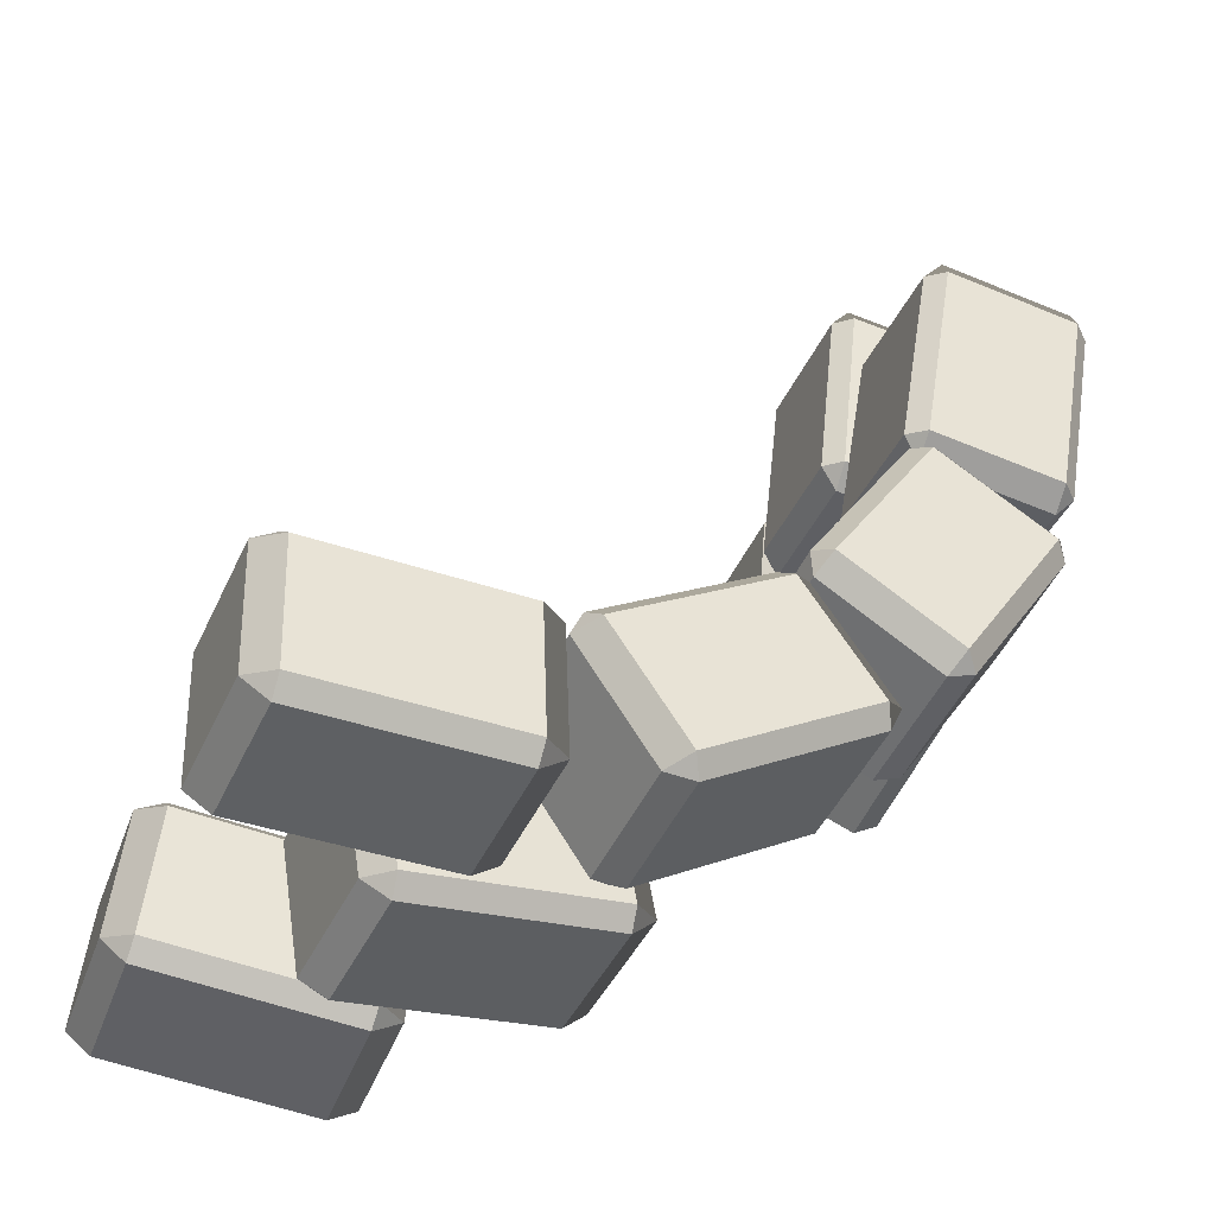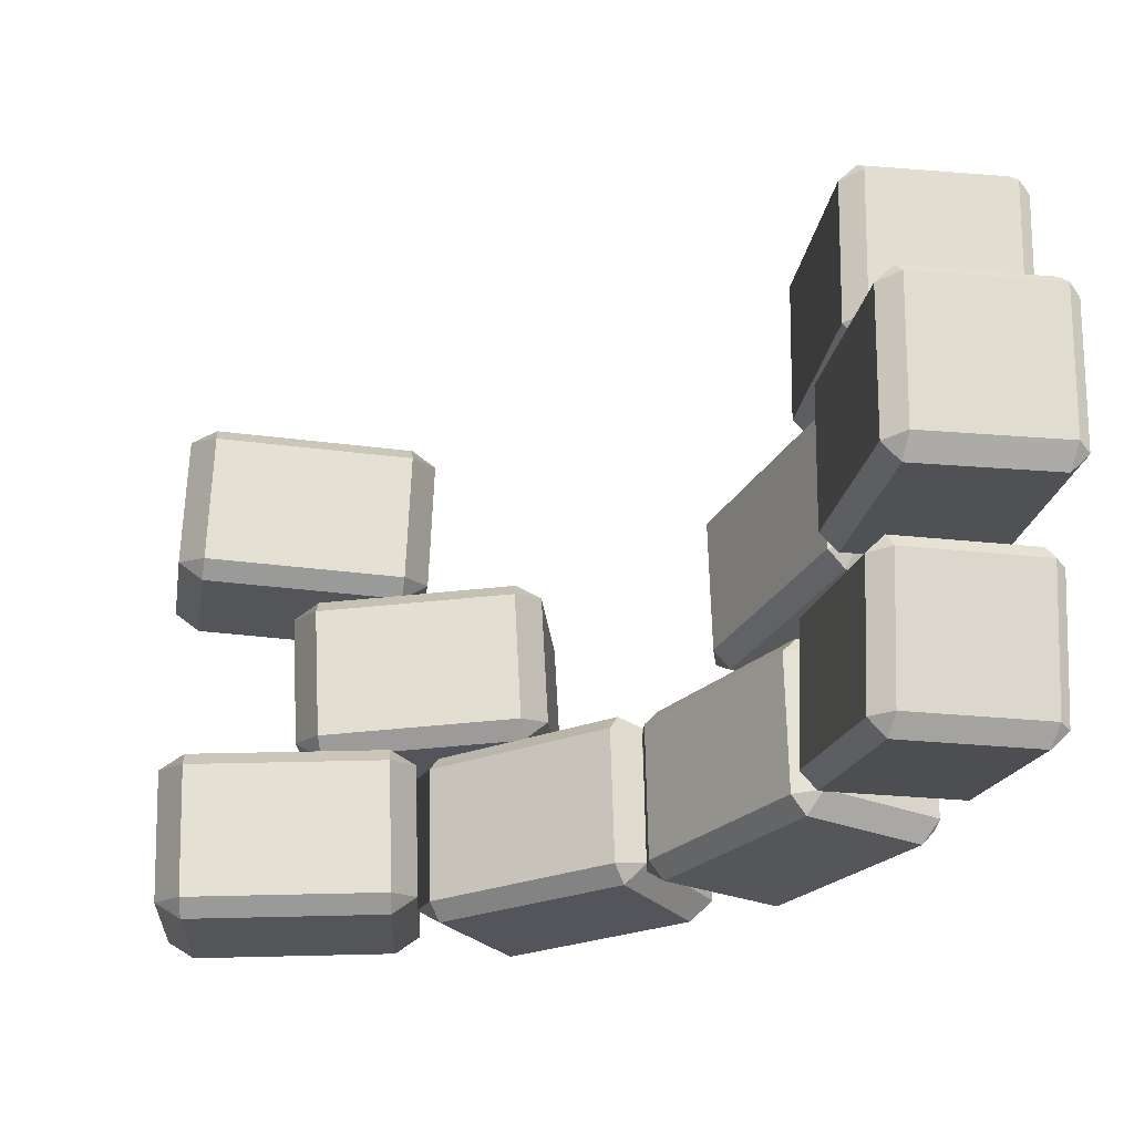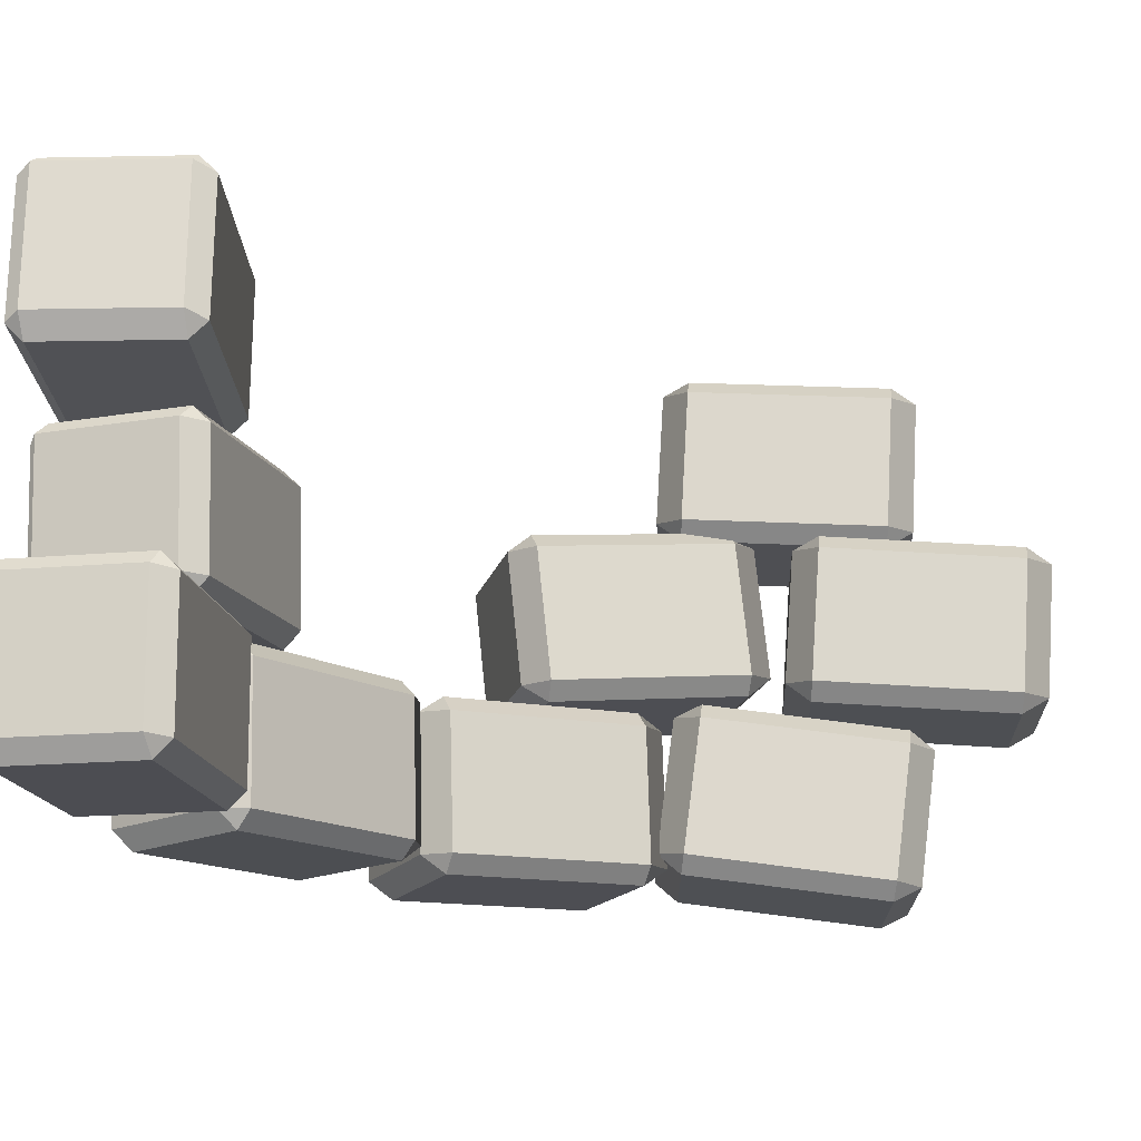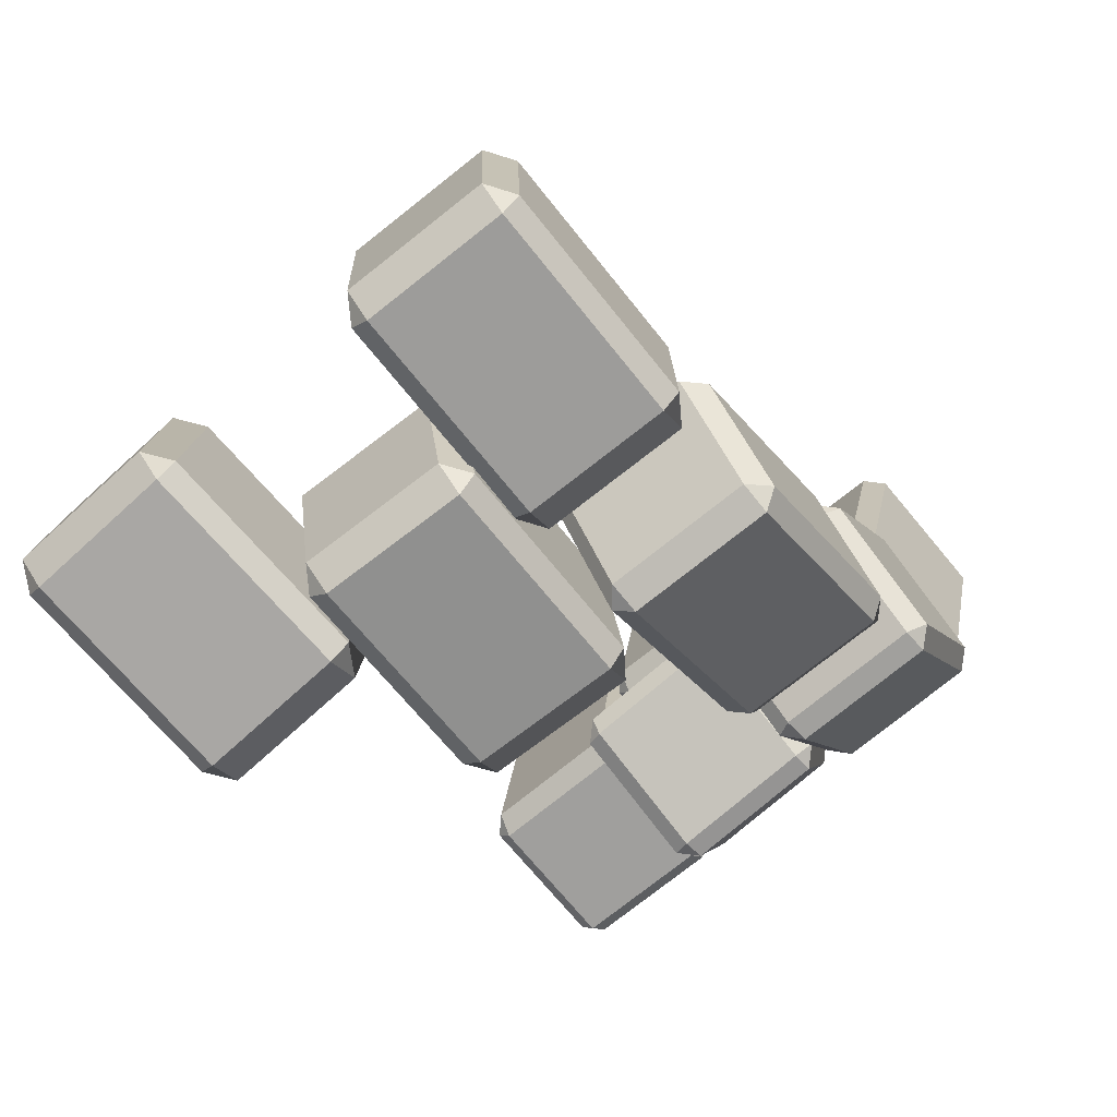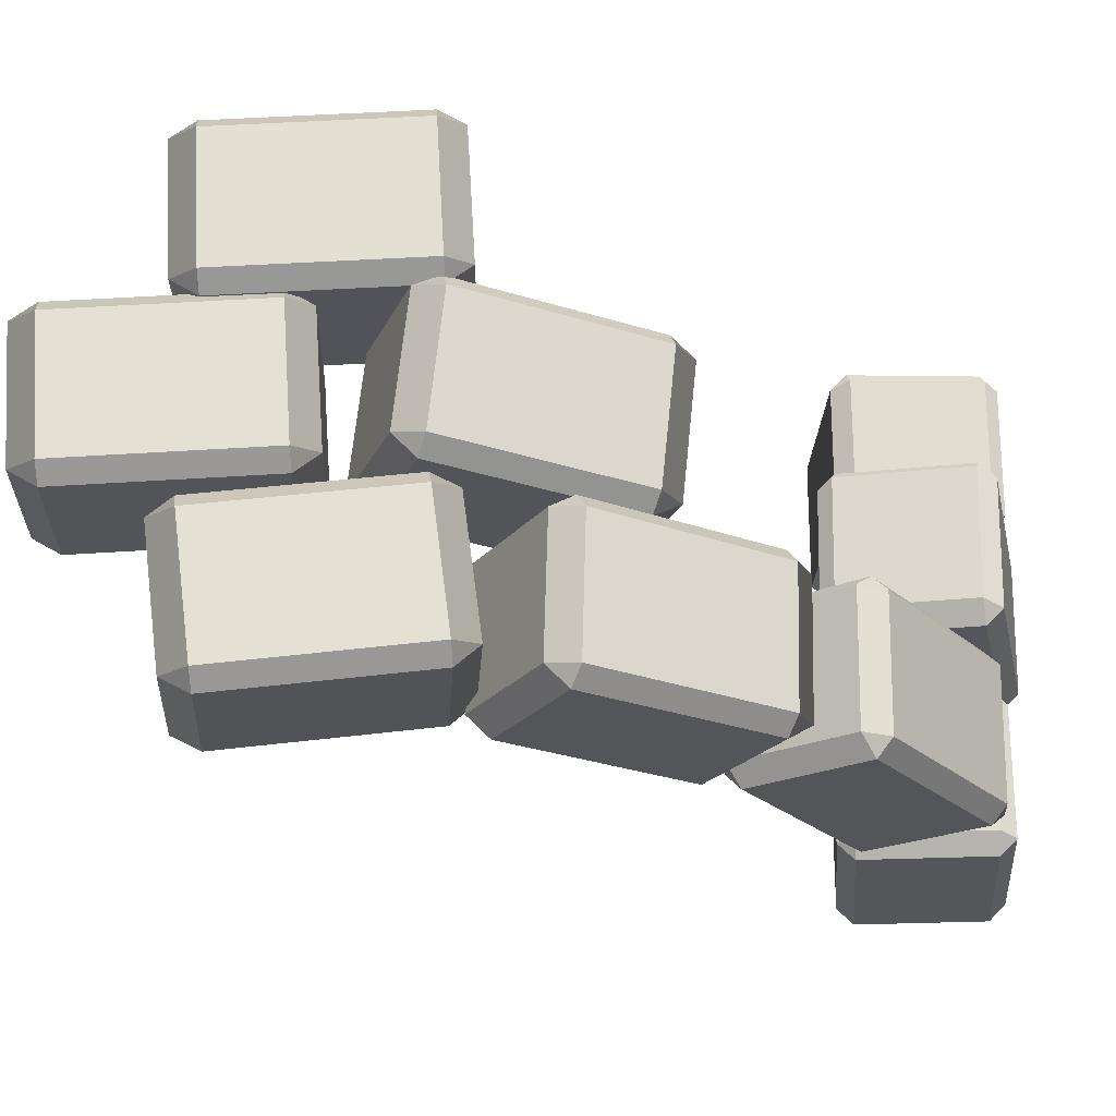
<metadata>
{"format":"obj","ext":"obj","renderer":"f3d","projection":"perspective","resolution":1024,"background":"white","views":[{"elev":-43.9,"azim":-21.7,"up":"+Z"},{"elev":-24.2,"azim":-3.8,"up":"+Y"},{"elev":-18.1,"azim":-82.5,"up":"+Y"},{"elev":-71.7,"azim":-49.7,"up":"+Z"},{"elev":-23.3,"azim":93.2,"up":"+Y"}]}
</metadata>
<code>
o BrokenStoneWallCorner
g Cube
v -0.7482 -0.7284 -0.1639
v -1.347 -0.7474 -0.1859
v -0.7608 -0.3286 -0.1644
v -1.36 -0.3476 -0.1864
v -1.421 -0.7498 -0.2386
v -1.406 -0.7498 -0.6383
v -1.433 -0.35 -0.2391
v -1.419 -0.35 -0.6388
v -1.329 -0.7474 -0.6856
v -0.7299 -0.7284 -0.6636
v -1.342 -0.3476 -0.686
v -0.7425 -0.3286 -0.6641
v -0.6568 -0.726 -0.6109
v -0.6714 -0.726 -0.2112
v -0.6695 -0.3262 -0.6114
v -0.6841 -0.3262 -0.2116
v -0.7606 -0.2786 -0.2144
v -1.36 -0.2976 -0.2364
v -0.7459 -0.2786 -0.6142
v -1.345 -0.2976 -0.6361
v -0.7301 -0.7784 -0.6136
v -1.329 -0.7974 -0.6355
v -0.7448 -0.7784 -0.2139
v -1.344 -0.7974 -0.2358
f 9 22 6
f 13 21 10
f 20 11 8
f 5 24 2
f 19 15 12
f 4 18 7
f 16 17 3
f 23 14 1
f 4 2 1
f 1 3 4
f 8 6 5
f 5 7 8
f 12 10 9
f 9 11 12
f 16 14 13
f 13 15 16
f 20 18 17
f 17 19 20
f 24 22 21
f 21 23 24
f 22 9 10
f 10 21 22
f 9 6 8
f 8 11 9
f 24 5 6
f 6 22 24
f 13 10 12
f 12 15 13
f 19 12 11
f 11 20 19
f 20 8 7
f 7 18 20
f 5 2 4
f 4 7 5
f 17 16 15
f 15 19 17
f 18 4 3
f 3 17 18
f 16 3 1
f 1 14 16
f 23 1 2
f 2 24 23
f 21 13 14
f 14 23 21
g Cube (6)
v -0.3832 -0.2037 -0.1263
v -0.9747 -0.2362 -0.2218
v -0.4038 0.1957 -0.1347
v -0.9953 0.1632 -0.2302
v -1.041 -0.2409 -0.2831
v -0.9765 -0.2459 -0.6779
v -1.061 0.1585 -0.2915
v -0.9971 0.1535 -0.6863
v -0.8946 -0.2424 -0.7153
v -0.3031 -0.2099 -0.6198
v -0.9152 0.1569 -0.7237
v -0.3238 0.1895 -0.6282
v -0.2372 -0.2052 -0.5585
v -0.3013 -0.2003 -0.1637
v -0.2578 0.1941 -0.5669
v -0.3219 0.1991 -0.1721
v -0.3984 0.245 -0.1851
v -0.9898 0.2125 -0.2806
v -0.3343 0.24 -0.5799
v -0.9258 0.2075 -0.6754
v -0.3086 -0.2592 -0.5694
v -0.9 -0.2917 -0.6649
v -0.3726 -0.2542 -0.1746
v -0.9641 -0.2868 -0.2701
f 33 46 30
f 37 45 34
f 44 35 32
f 29 48 26
f 43 39 36
f 28 42 31
f 40 41 27
f 47 38 25
f 28 26 25
f 25 27 28
f 32 30 29
f 29 31 32
f 36 34 33
f 33 35 36
f 40 38 37
f 37 39 40
f 44 42 41
f 41 43 44
f 48 46 45
f 45 47 48
f 46 33 34
f 34 45 46
f 33 30 32
f 32 35 33
f 48 29 30
f 30 46 48
f 37 34 36
f 36 39 37
f 43 36 35
f 35 44 43
f 44 32 31
f 31 42 44
f 29 26 28
f 28 31 29
f 41 40 39
f 39 43 41
f 42 28 27
f 27 41 42
f 40 27 25
f 25 38 40
f 47 25 26
f 26 48 47
f 45 37 38
f 38 47 45
g Cube (7)
v -0.7325 0.27 -0.2016
v -1.33 0.2924 -0.1505
v -0.7175 0.6697 -0.2013
v -1.315 0.6921 -0.1502
v -1.409 0.2954 -0.1939
v -1.443 0.2969 -0.5925
v -1.394 0.6951 -0.1937
v -1.428 0.6966 -0.5922
v -1.372 0.2943 -0.6487
v -0.7751 0.2719 -0.6997
v -1.357 0.694 -0.6484
v -0.7601 0.6716 -0.6995
v -0.6961 0.2689 -0.6563
v -0.6621 0.2674 -0.2578
v -0.6811 0.6686 -0.656
v -0.6471 0.6671 -0.2575
v -0.7199 0.7199 -0.2511
v -1.317 0.7422 -0.2
v -0.7539 0.7214 -0.6496
v -1.351 0.7438 -0.5986
v -0.7727 0.2218 -0.65
v -1.37 0.2441 -0.5989
v -0.7387 0.2202 -0.2514
v -1.336 0.2426 -0.2003
f 57 70 54
f 61 69 58
f 68 59 56
f 53 72 50
f 67 63 60
f 52 66 55
f 64 65 51
f 71 62 49
f 52 50 49
f 49 51 52
f 56 54 53
f 53 55 56
f 60 58 57
f 57 59 60
f 64 62 61
f 61 63 64
f 68 66 65
f 65 67 68
f 72 70 69
f 69 71 72
f 70 57 58
f 58 69 70
f 57 54 56
f 56 59 57
f 72 53 54
f 54 70 72
f 61 58 60
f 60 63 61
f 67 60 59
f 59 68 67
f 68 56 55
f 55 66 68
f 53 50 52
f 52 55 53
f 65 64 63
f 63 67 65
f 66 52 51
f 51 65 66
f 64 51 49
f 49 62 64
f 71 49 50
f 50 72 71
f 69 61 62
f 62 71 69
g Cube (3)
v 0.3489 -0.7757 1.424
v 0.279 -0.6969 0.8336
v 0.355 -0.3791 1.476
v 0.2852 -0.3004 0.8858
v 0.3199 -0.687 0.7539
v 0.7172 -0.687 0.707
v 0.3261 -0.2905 0.8061
v 0.7233 -0.2905 0.7591
v 0.7756 -0.6969 0.7749
v 0.8454 -0.7757 1.366
v 0.7817 -0.3004 0.8271
v 0.8516 -0.3791 1.418
v 0.8045 -0.7855 1.445
v 0.4073 -0.7855 1.492
v 0.8106 -0.389 1.497
v 0.4134 -0.389 1.544
v 0.4055 -0.3295 1.477
v 0.3356 -0.2508 0.8864
v 0.8027 -0.3295 1.43
v 0.7328 -0.2508 0.8395
v 0.795 -0.8252 1.365
v 0.7251 -0.7465 0.7743
v 0.3977 -0.8252 1.412
v 0.3279 -0.7465 0.8213
f 81 94 78
f 85 93 82
f 92 83 80
f 77 96 74
f 91 87 84
f 76 90 79
f 88 89 75
f 95 86 73
f 76 74 73
f 73 75 76
f 80 78 77
f 77 79 80
f 84 82 81
f 81 83 84
f 88 86 85
f 85 87 88
f 92 90 89
f 89 91 92
f 96 94 93
f 93 95 96
f 94 81 82
f 82 93 94
f 81 78 80
f 80 83 81
f 96 77 78
f 78 94 96
f 85 82 84
f 84 87 85
f 91 84 83
f 83 92 91
f 92 80 79
f 79 90 92
f 77 74 76
f 76 79 77
f 89 88 87
f 87 91 89
f 90 76 75
f 75 89 90
f 88 75 73
f 73 86 88
f 95 73 74
f 74 96 95
f 93 85 86
f 86 95 93
g Cube (10)
v 0.3333 0.2656 1.436
v 0.2955 0.3008 0.8384
v 0.3362 0.665 1.459
v 0.2983 0.7001 0.8616
v 0.3406 0.305 0.7605
v 0.7398 0.3036 0.7351
v 0.3435 0.7043 0.7838
v 0.7427 0.7029 0.7584
v 0.7945 0.299 0.8067
v 0.8323 0.2639 1.404
v 0.7973 0.6984 0.83
v 0.8351 0.6632 1.428
v 0.7871 0.2597 1.482
v 0.3879 0.2611 1.508
v 0.79 0.659 1.506
v 0.3908 0.6604 1.531
v 0.3864 0.7147 1.459
v 0.3486 0.7498 0.8614
v 0.7856 0.7133 1.434
v 0.7478 0.7484 0.836
v 0.782 0.2142 1.405
v 0.7442 0.2493 0.8069
v 0.3828 0.2156 1.43
v 0.345 0.2507 0.8323
f 105 118 102
f 109 117 106
f 116 107 104
f 101 120 98
f 115 111 108
f 100 114 103
f 112 113 99
f 119 110 97
f 100 98 97
f 97 99 100
f 104 102 101
f 101 103 104
f 108 106 105
f 105 107 108
f 112 110 109
f 109 111 112
f 116 114 113
f 113 115 116
f 120 118 117
f 117 119 120
f 118 105 106
f 106 117 118
f 105 102 104
f 104 107 105
f 120 101 102
f 102 118 120
f 109 106 108
f 108 111 109
f 115 108 107
f 107 116 115
f 116 104 103
f 103 114 116
f 101 98 100
f 100 103 101
f 113 112 111
f 111 115 113
f 114 100 99
f 99 113 114
f 112 99 97
f 97 110 112
f 119 97 98
f 98 120 119
f 117 109 110
f 110 119 117
g Cube (11)
v 0.3407 -0.2461 1.803
v 0.2916 -0.2026 1.206
v 0.3407 0.1529 1.832
v 0.2916 0.1963 1.235
v 0.3353 -0.1969 1.127
v 0.7339 -0.1945 1.095
v 0.3353 0.202 1.157
v 0.7339 0.2044 1.124
v 0.7899 -0.1996 1.165
v 0.839 -0.2431 1.762
v 0.7899 0.1993 1.194
v 0.839 0.1559 1.791
v 0.7954 -0.2488 1.84
v 0.3967 -0.2512 1.873
v 0.7954 0.1501 1.869
v 0.3967 0.1478 1.902
v 0.3906 0.2031 1.831
v 0.3414 0.2465 1.235
v 0.7892 0.2054 1.798
v 0.7401 0.2489 1.202
v 0.7892 -0.2932 1.762
v 0.7401 -0.2498 1.166
v 0.3906 -0.2956 1.795
v 0.3414 -0.2522 1.198
f 129 142 126
f 133 141 130
f 140 131 128
f 125 144 122
f 139 135 132
f 124 138 127
f 136 137 123
f 143 134 121
f 124 122 121
f 121 123 124
f 128 126 125
f 125 127 128
f 132 130 129
f 129 131 132
f 136 134 133
f 133 135 136
f 140 138 137
f 137 139 140
f 144 142 141
f 141 143 144
f 142 129 130
f 130 141 142
f 129 126 128
f 128 131 129
f 144 125 126
f 126 142 144
f 133 130 132
f 132 135 133
f 139 132 131
f 131 140 139
f 140 128 127
f 127 138 140
f 125 122 124
f 124 127 125
f 137 136 135
f 135 139 137
f 138 124 123
f 123 137 138
f 136 123 121
f 121 134 136
f 143 121 122
f 122 144 143
f 141 133 134
f 134 143 141
g Cube (1)
v -0.134 -0.7284 0.1472
v -0.6358 -0.7474 -0.1811
v -0.1446 -0.3286 0.1403
v -0.6464 -0.3476 -0.1881
v -0.6712 -0.7498 -0.264
v -0.4521 -0.7498 -0.5987
v -0.6818 -0.35 -0.2709
v -0.4627 -0.35 -0.6057
v -0.362 -0.7474 -0.5995
v 0.1398 -0.7284 -0.2711
v -0.3726 -0.3476 -0.6064
v 0.1292 -0.3286 -0.2781
v 0.1751 -0.726 -0.1883
v -0.04391 -0.726 0.1464
v 0.1645 -0.3262 -0.1952
v -0.0545 -0.3262 0.1395
v -0.1186 -0.2786 0.0976
v -0.6204 -0.2976 -0.2308
v 0.1005 -0.2786 -0.2371
v -0.4013 -0.2976 -0.5655
v 0.1137 -0.7784 -0.2284
v -0.3881 -0.7974 -0.5568
v -0.1053 -0.7784 0.1063
v -0.6071 -0.7974 -0.2221
f 153 166 150
f 157 165 154
f 164 155 152
f 149 168 146
f 163 159 156
f 148 162 151
f 160 161 147
f 167 158 145
f 148 146 145
f 145 147 148
f 152 150 149
f 149 151 152
f 156 154 153
f 153 155 156
f 160 158 157
f 157 159 160
f 164 162 161
f 161 163 164
f 168 166 165
f 165 167 168
f 166 153 154
f 154 165 166
f 153 150 152
f 152 155 153
f 168 149 150
f 150 166 168
f 157 154 156
f 156 159 157
f 163 156 155
f 155 164 163
f 164 152 151
f 151 162 164
f 149 146 148
f 148 151 149
f 161 160 159
f 159 163 161
f 162 148 147
f 147 161 162
f 160 147 145
f 145 158 160
f 167 145 146
f 146 168 167
f 165 157 158
f 158 167 165
g Cube (2)
v -0.134 -0.7284 0.1472
v -0.6358 -0.7474 -0.1811
v -0.1446 -0.3286 0.1403
v -0.6464 -0.3476 -0.1881
v -0.6712 -0.7498 -0.264
v -0.4521 -0.7498 -0.5987
v -0.6818 -0.35 -0.2709
v -0.4627 -0.35 -0.6057
v -0.362 -0.7474 -0.5995
v 0.1398 -0.7284 -0.2711
v -0.3726 -0.3476 -0.6064
v 0.1292 -0.3286 -0.2781
v 0.1751 -0.726 -0.1883
v -0.04391 -0.726 0.1464
v 0.1645 -0.3262 -0.1952
v -0.0545 -0.3262 0.1395
v -0.1186 -0.2786 0.0976
v -0.6204 -0.2976 -0.2308
v 0.1005 -0.2786 -0.2371
v -0.4013 -0.2976 -0.5655
v 0.1137 -0.7784 -0.2284
v -0.3881 -0.7974 -0.5568
v -0.1053 -0.7784 0.1063
v -0.6071 -0.7974 -0.2221
f 177 190 174
f 181 189 178
f 188 179 176
f 173 192 170
f 187 183 180
f 172 186 175
f 184 185 171
f 191 182 169
f 172 170 169
f 169 171 172
f 176 174 173
f 173 175 176
f 180 178 177
f 177 179 180
f 184 182 181
f 181 183 184
f 188 186 185
f 185 187 188
f 192 190 189
f 189 191 192
f 190 177 178
f 178 189 190
f 177 174 176
f 176 179 177
f 192 173 174
f 174 190 192
f 181 178 180
f 180 183 181
f 187 180 179
f 179 188 187
f 188 176 175
f 175 186 188
f 173 170 172
f 172 175 173
f 185 184 183
f 183 187 185
f 186 172 171
f 171 185 186
f 184 171 169
f 169 182 184
f 191 169 170
f 170 192 191
f 189 181 182
f 182 191 189
g Cube (4)
v 0.2694 -0.7284 0.7431
v -0.04842 -0.7474 0.2346
v 0.2627 -0.3286 0.7324
v -0.05513 -0.3476 0.2238
v -0.04576 -0.7498 0.1445
v 0.2934 -0.7498 -0.06752
v -0.05247 -0.35 0.1337
v 0.2867 -0.35 -0.07826
v 0.3756 -0.7474 -0.03046
v 0.6934 -0.7284 0.4781
v 0.3689 -0.3476 -0.04119
v 0.6867 -0.3286 0.4673
v 0.6908 -0.726 0.5681
v 0.3516 -0.726 0.7802
v 0.684 -0.3262 0.5574
v 0.3448 -0.3262 0.7694
v 0.3043 -0.2786 0.7045
v -0.01357 -0.2976 0.196
v 0.6435 -0.2786 0.4925
v 0.3256 -0.2976 -0.01603
v 0.6519 -0.7784 0.5059
v 0.334 -0.7974 -0.002613
v 0.3127 -0.7784 0.7179
v -0.005186 -0.7974 0.2094
f 201 214 198
f 205 213 202
f 212 203 200
f 197 216 194
f 211 207 204
f 196 210 199
f 208 209 195
f 215 206 193
f 196 194 193
f 193 195 196
f 200 198 197
f 197 199 200
f 204 202 201
f 201 203 204
f 208 206 205
f 205 207 208
f 212 210 209
f 209 211 212
f 216 214 213
f 213 215 216
f 214 201 202
f 202 213 214
f 201 198 200
f 200 203 201
f 216 197 198
f 198 214 216
f 205 202 204
f 204 207 205
f 211 204 203
f 203 212 211
f 212 200 199
f 199 210 212
f 197 194 196
f 196 199 197
f 209 208 207
f 207 211 209
f 210 196 195
f 195 209 210
f 208 195 193
f 193 206 208
f 215 193 194
f 194 216 215
f 213 205 206
f 206 215 213
g Cube (9)
v 0.3423 -0.1651 1.032
v 0.1113 -0.225 0.481
v 0.3369 0.2327 0.9906
v 0.1059 0.1729 0.4401
v 0.1286 -0.2338 0.393
v 0.4977 -0.2446 0.2393
v 0.1232 0.1641 0.352
v 0.4923 0.1533 0.1983
v 0.5727 -0.2385 0.2889
v 0.8037 -0.1786 0.8394
v 0.5673 0.1594 0.2479
v 0.7983 0.2192 0.7984
v 0.7865 -0.1698 0.9274
v 0.4173 -0.159 1.081
v 0.781 0.228 0.8865
v 0.4119 0.2388 1.04
v 0.3824 0.2811 0.9662
v 0.1514 0.2213 0.4157
v 0.7515 0.2703 0.8125
v 0.5205 0.2105 0.262
v 0.7583 -0.227 0.8637
v 0.5273 -0.2868 0.3132
v 0.3891 -0.2162 1.017
v 0.1582 -0.276 0.4669
f 225 238 222
f 229 237 226
f 236 227 224
f 221 240 218
f 235 231 228
f 220 234 223
f 232 233 219
f 239 230 217
f 220 218 217
f 217 219 220
f 224 222 221
f 221 223 224
f 228 226 225
f 225 227 228
f 232 230 229
f 229 231 232
f 236 234 233
f 233 235 236
f 240 238 237
f 237 239 240
f 238 225 226
f 226 237 238
f 225 222 224
f 224 227 225
f 240 221 222
f 222 238 240
f 229 226 228
f 228 231 229
f 235 228 227
f 227 236 235
f 236 224 223
f 223 234 236
f 221 218 220
f 220 223 221
f 233 232 231
f 231 235 233
f 234 220 219
f 219 233 234
f 232 219 217
f 217 230 232
f 239 217 218
f 218 240 239
f 237 229 230
f 230 239 237

</code>
